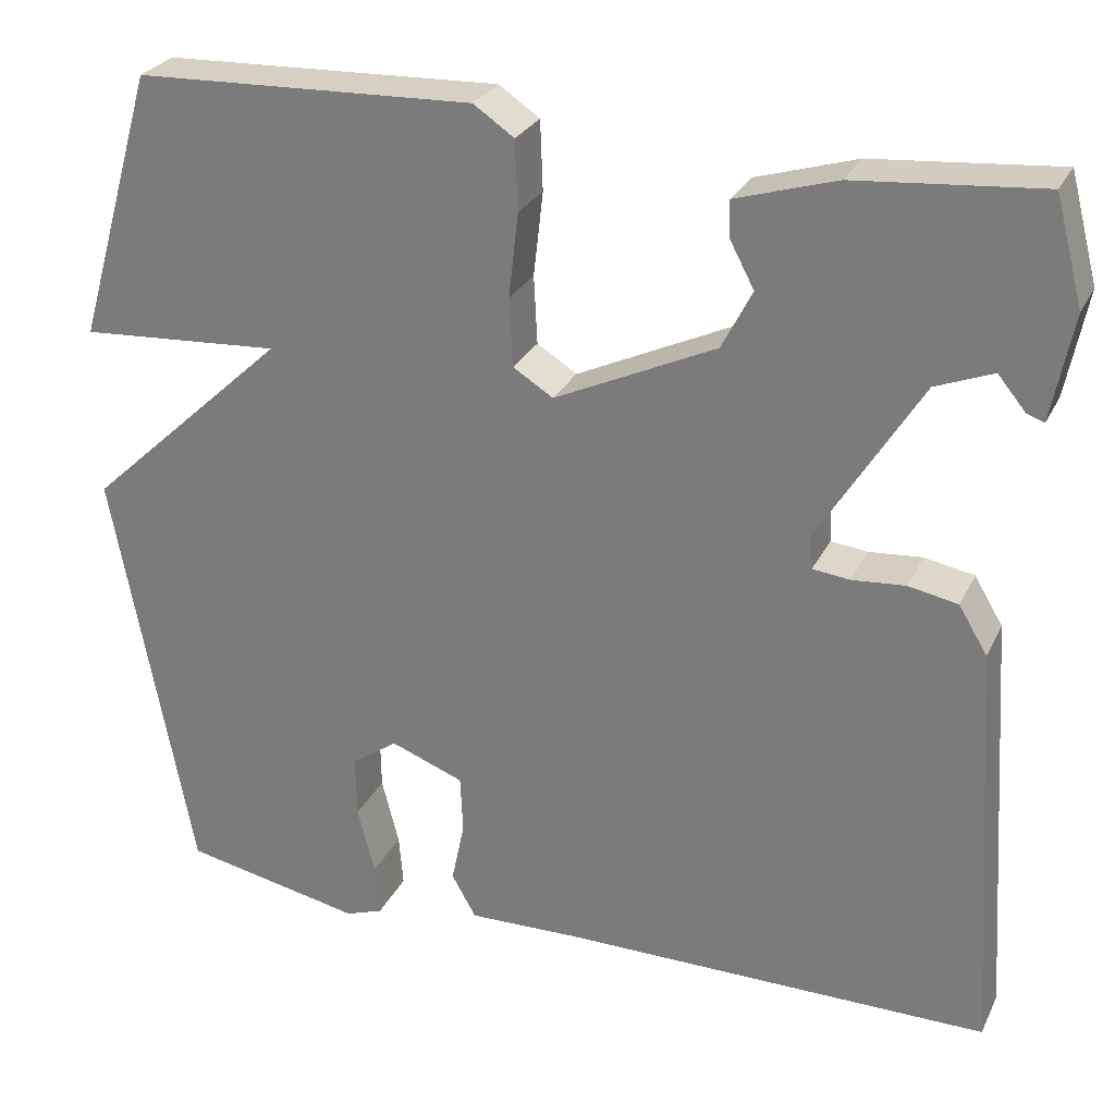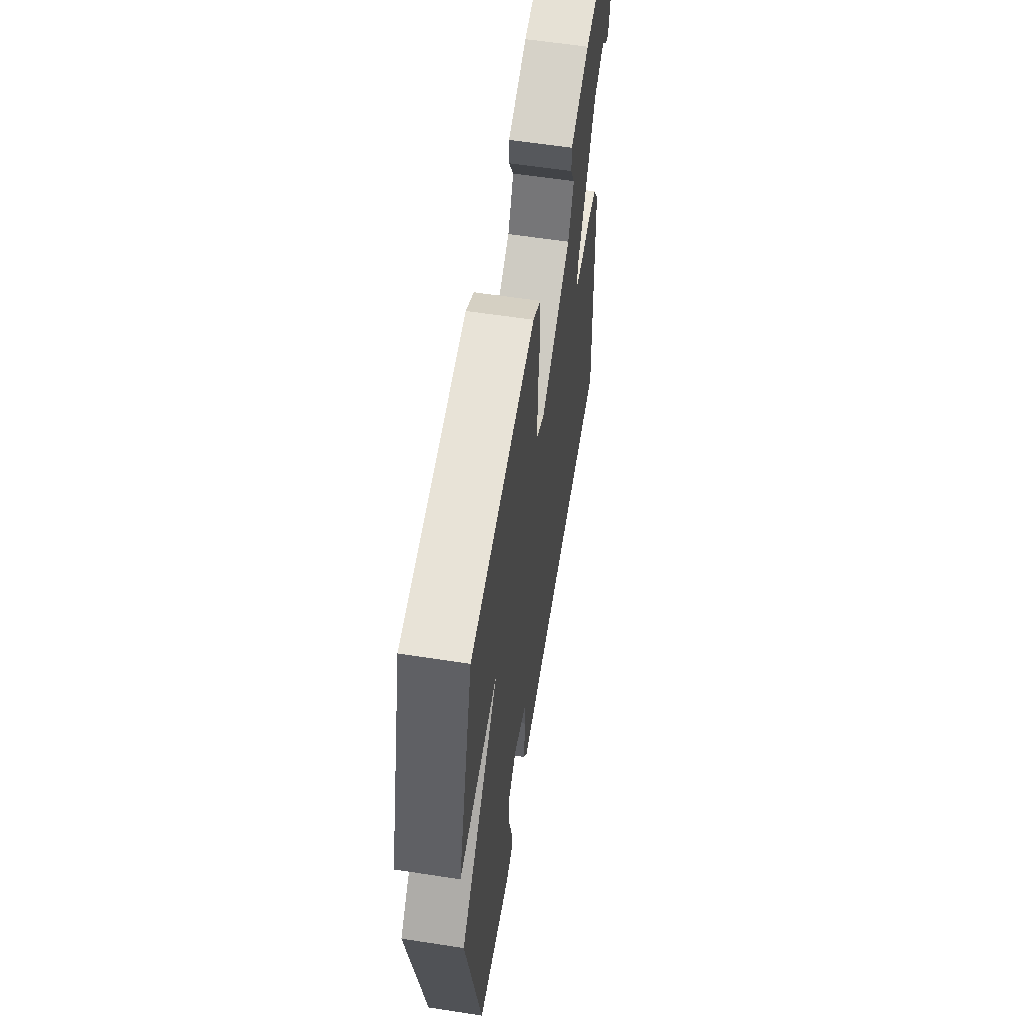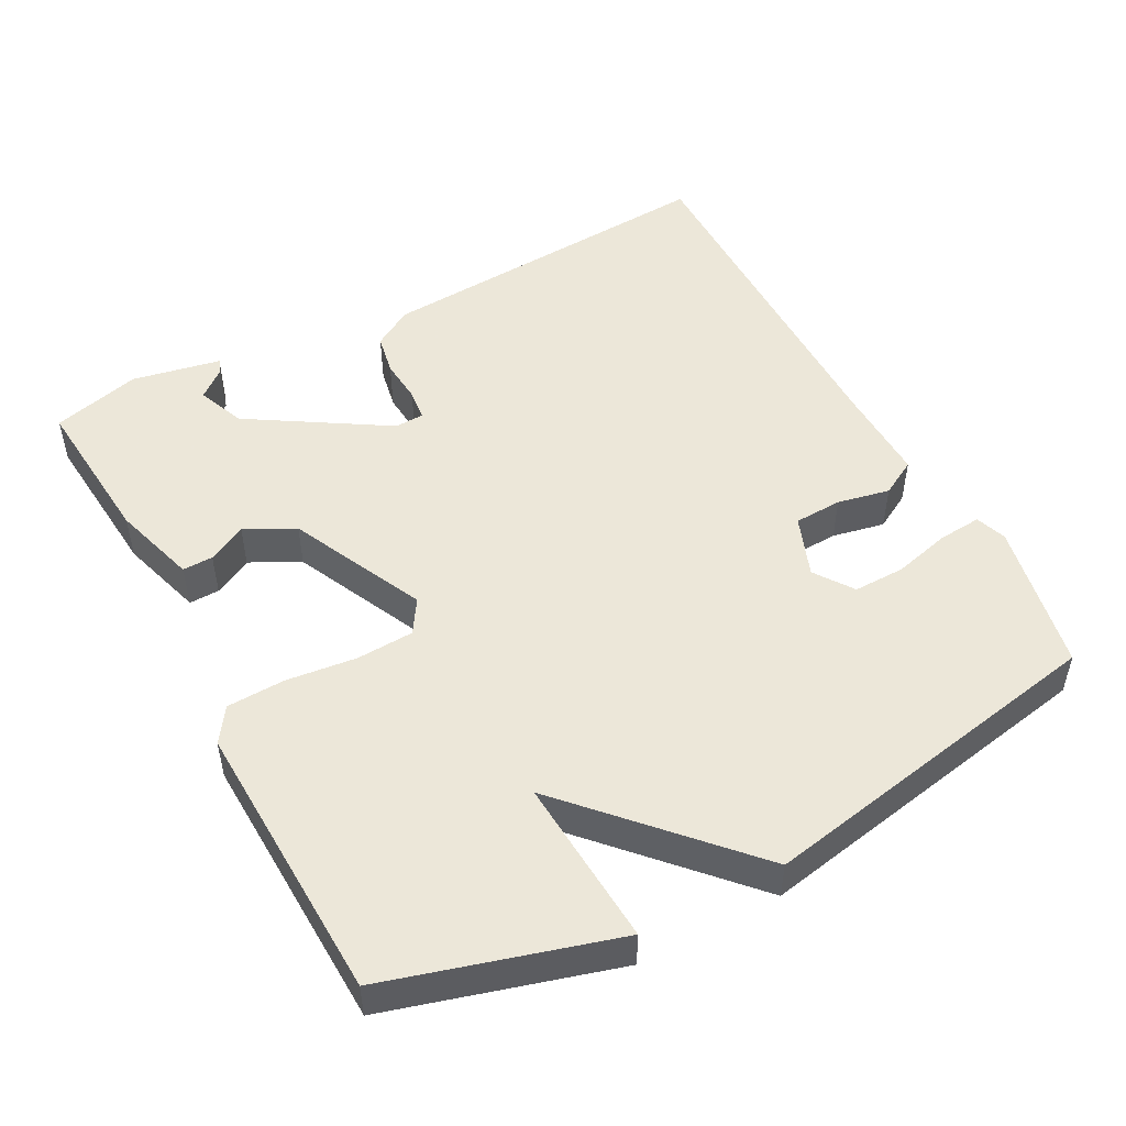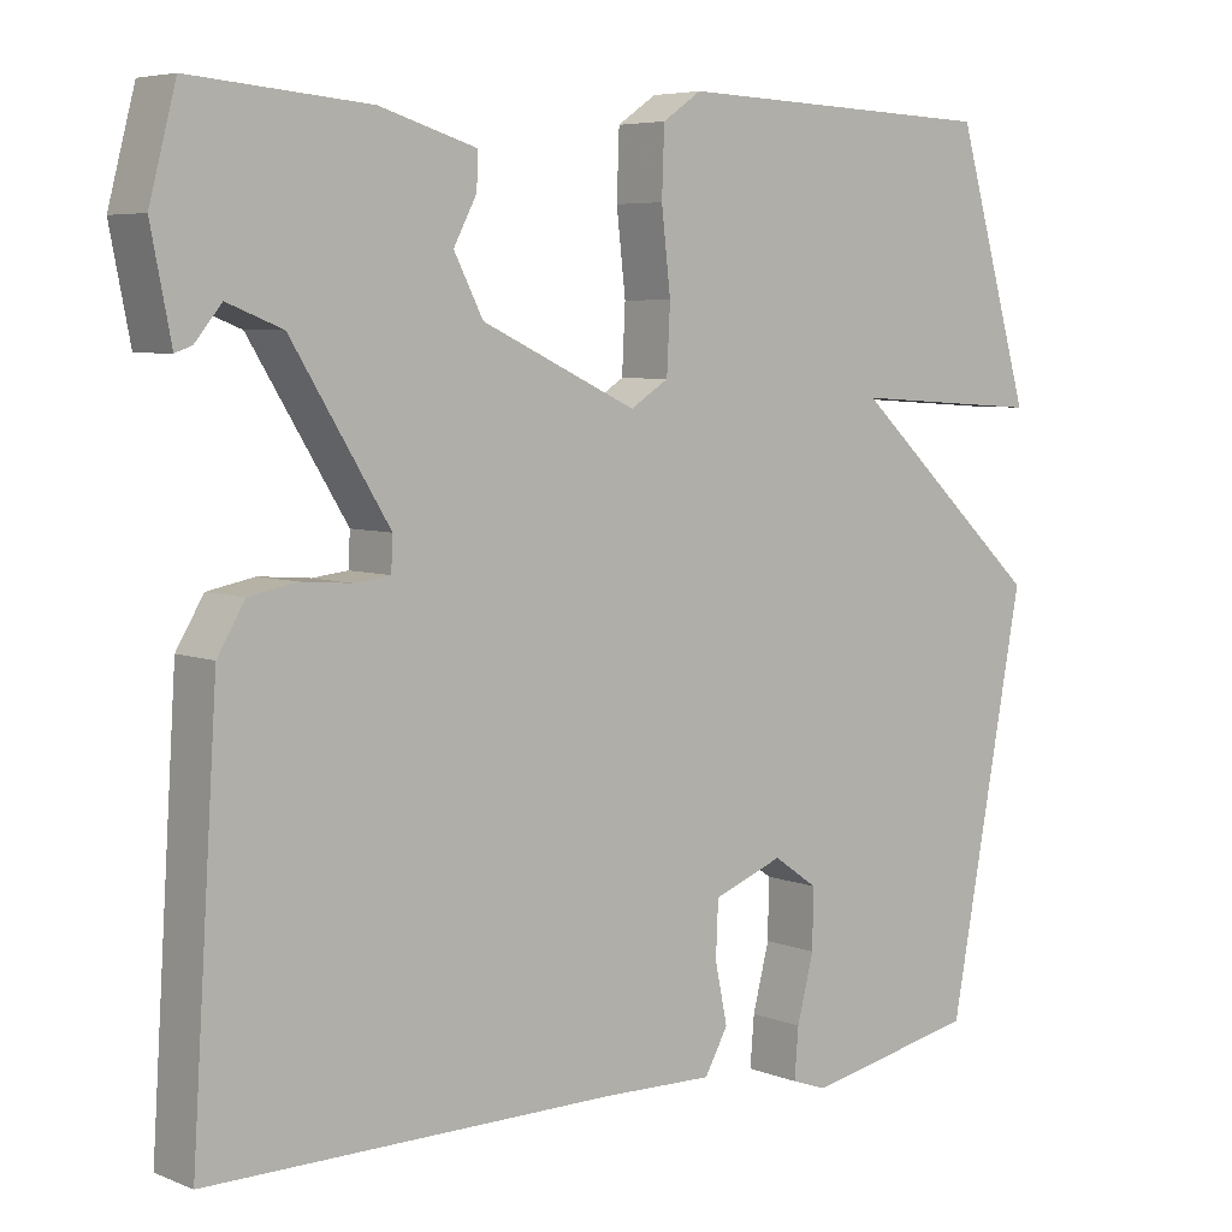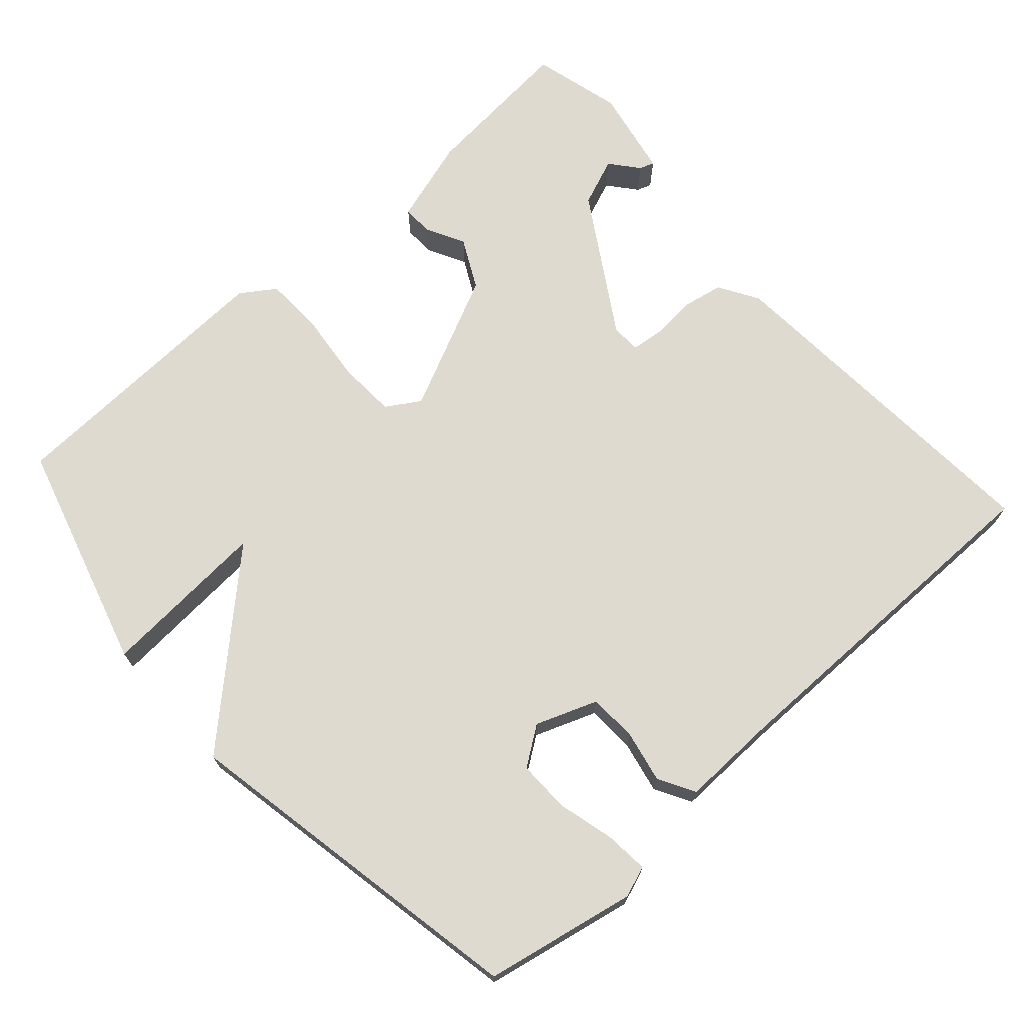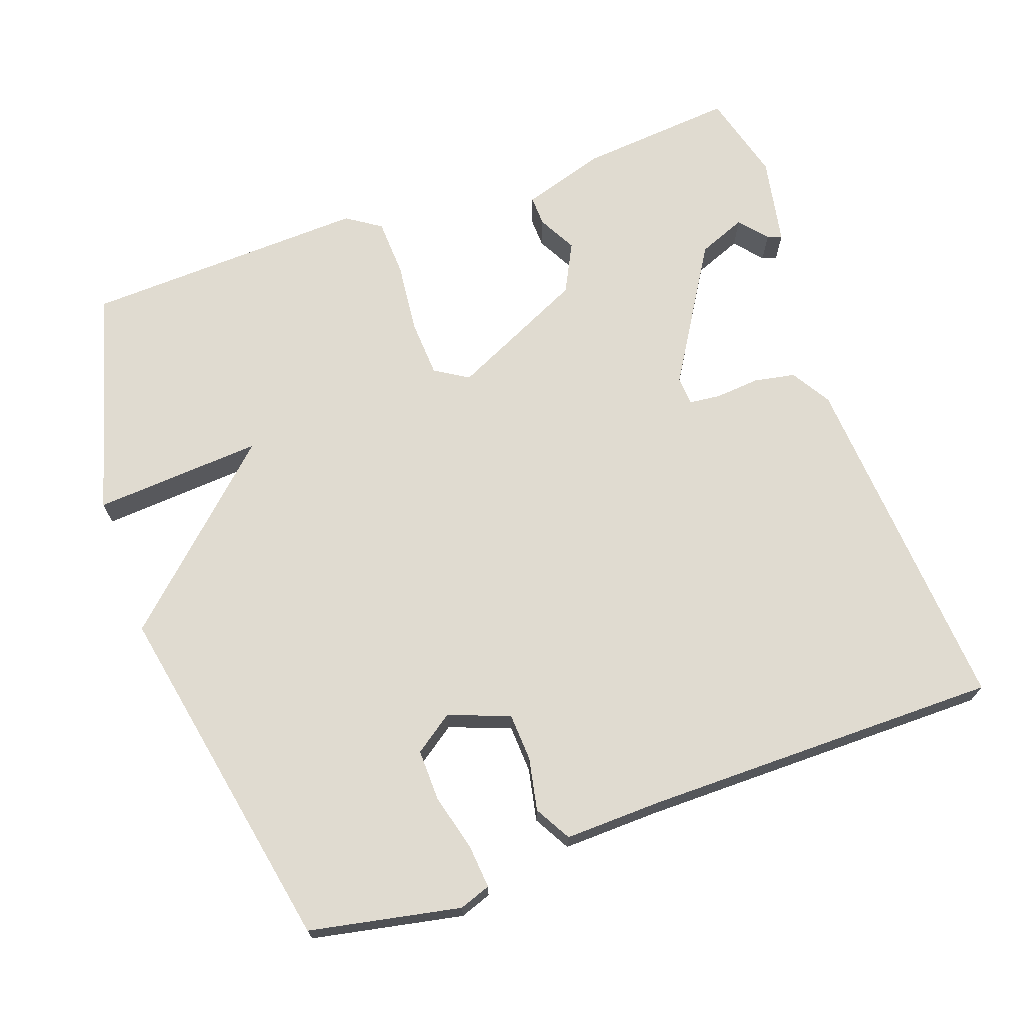
<metadata>
{"format":"obj","ext":"obj","renderer":"f3d","projection":"perspective","resolution":1024,"background":"white","views":[{"elev":27.3,"azim":-158.4,"up":"+Z"},{"elev":59.4,"azim":99.0,"up":"+Z"},{"elev":50.2,"azim":61.9,"up":"+Y"},{"elev":5.8,"azim":-40.0,"up":"+Z"},{"elev":70.8,"azim":138.0,"up":"+Y"},{"elev":69.8,"azim":160.1,"up":"+Y"}]}
</metadata>
<code>
v 0.5 0.07 0.5
v 0.591 0.07 0.187
v 0.359 0.07 0.202
v 0.591 0.07 -0.013
v 0.5 0.07 -0.5
v 0.293 0.07 -0.542
v 0.25 0.07 -0.527
v 0.255 0.07 -0.467
v 0.275 0.07 -0.389
v 0.276 0.07 -0.318
v 0.223 0.07 -0.281
v 0.139 0.07 -0.313
v 0.136 0.07 -0.379
v 0.151 0.07 -0.451
v 0.123 0.07 -0.501
v -0.01 0.07 -0.498
v -0.5 0.07 -0.5
v -0.469 0.07 -0.019
v -0.436 0.07 0.036
v -0.379 0.07 0.047
v -0.318 0.07 0.042
v -0.275 0.07 0.047
v -0.273 0.07 0.087
v -0.39 0.07 0.276
v -0.456 0.07 0.302
v -0.488 0.07 0.263
v -0.508 0.07 0.256
v -0.532 0.07 0.378
v -0.5 0.07 0.5
v -0.287 0.07 0.482
v -0.171 0.07 0.447
v -0.172 0.07 0.405
v -0.2 0.07 0.352
v -0.165 0.07 0.284
v 0.021 0.07 0.197
v 0.067 0.07 0.226
v 0.071 0.07 0.305
v 0.06 0.07 0.402
v 0.063 0.07 0.482
v 0.11 0.07 0.514
v 0.5 0 0.5
v 0.591 0 0.187
v 0.359 0 0.202
v 0.591 0 -0.013
v 0.5 0 -0.5
v 0.293 0 -0.542
v 0.25 0 -0.527
v 0.255 0 -0.467
v 0.275 0 -0.389
v 0.276 0 -0.318
v 0.223 0 -0.281
v 0.139 0 -0.313
v 0.136 0 -0.379
v 0.151 0 -0.451
v 0.123 0 -0.501
v -0.01 0 -0.498
v -0.5 0 -0.5
v -0.469 0 -0.019
v -0.436 0 0.036
v -0.379 0 0.047
v -0.318 0 0.042
v -0.275 0 0.047
v -0.273 0 0.087
v -0.39 0 0.276
v -0.456 0 0.302
v -0.488 0 0.263
v -0.508 0 0.256
v -0.532 0 0.378
v -0.5 0 0.5
v -0.287 0 0.482
v -0.171 0 0.447
v -0.172 0 0.405
v -0.2 0 0.352
v -0.165 0 0.284
v 0.021 0 0.197
v 0.067 0 0.226
v 0.071 0 0.305
v 0.06 0 0.402
v 0.063 0 0.482
v 0.11 0 0.514
f 1 2 3
f 40 1 3
f 39 40 3
f 38 39 3
f 37 38 3
f 3 4 5
f 37 3 5
f 36 37 5
f 35 36 5
f 34 35 5
f 31 32 33
f 30 31 33
f 29 30 33
f 28 29 33
f 28 33 34
f 25 26 27 28
f 24 25 28 34
f 23 24 34
f 22 23 34
f 19 20 21
f 18 19 21
f 17 18 21
f 16 17 21
f 16 21 22
f 15 16 22
f 14 15 22
f 13 14 22
f 12 13 22 34
f 7 8 9
f 6 7 9
f 5 6 9
f 5 9 10
f 34 5 10
f 11 12 34
f 10 11 34
f 43 42 41
f 43 41 80
f 43 80 79
f 43 79 78
f 43 78 77
f 45 44 43
f 45 43 77
f 45 77 76
f 45 76 75
f 45 75 74
f 73 72 71
f 73 71 70
f 73 70 69
f 73 69 68
f 74 73 68
f 68 67 66 65
f 74 68 65 64
f 74 64 63
f 74 63 62
f 61 60 59
f 61 59 58
f 61 58 57
f 61 57 56
f 62 61 56
f 62 56 55
f 62 55 54
f 62 54 53
f 74 62 53 52
f 49 48 47
f 49 47 46
f 49 46 45
f 50 49 45
f 50 45 74
f 74 52 51
f 74 51 50
f 1 41 42 2
f 2 42 43 3
f 3 43 44 4
f 4 44 45 5
f 5 45 46 6
f 6 46 47 7
f 7 47 48 8
f 8 48 49 9
f 9 49 50 10
f 10 50 51 11
f 11 51 52 12
f 12 52 53 13
f 13 53 54 14
f 14 54 55 15
f 15 55 56 16
f 16 56 57 17
f 17 57 58 18
f 18 58 59 19
f 19 59 60 20
f 20 60 61 21
f 21 61 62 22
f 22 62 63 23
f 23 63 64 24
f 24 64 65 25
f 25 65 66 26
f 26 66 67 27
f 27 67 68 28
f 28 68 69 29
f 29 69 70 30
f 30 70 71 31
f 31 71 72 32
f 32 72 73 33
f 33 73 74 34
f 34 74 75 35
f 35 75 76 36
f 36 76 77 37
f 37 77 78 38
f 38 78 79 39
f 39 79 80 40
f 40 80 41 1

</code>
